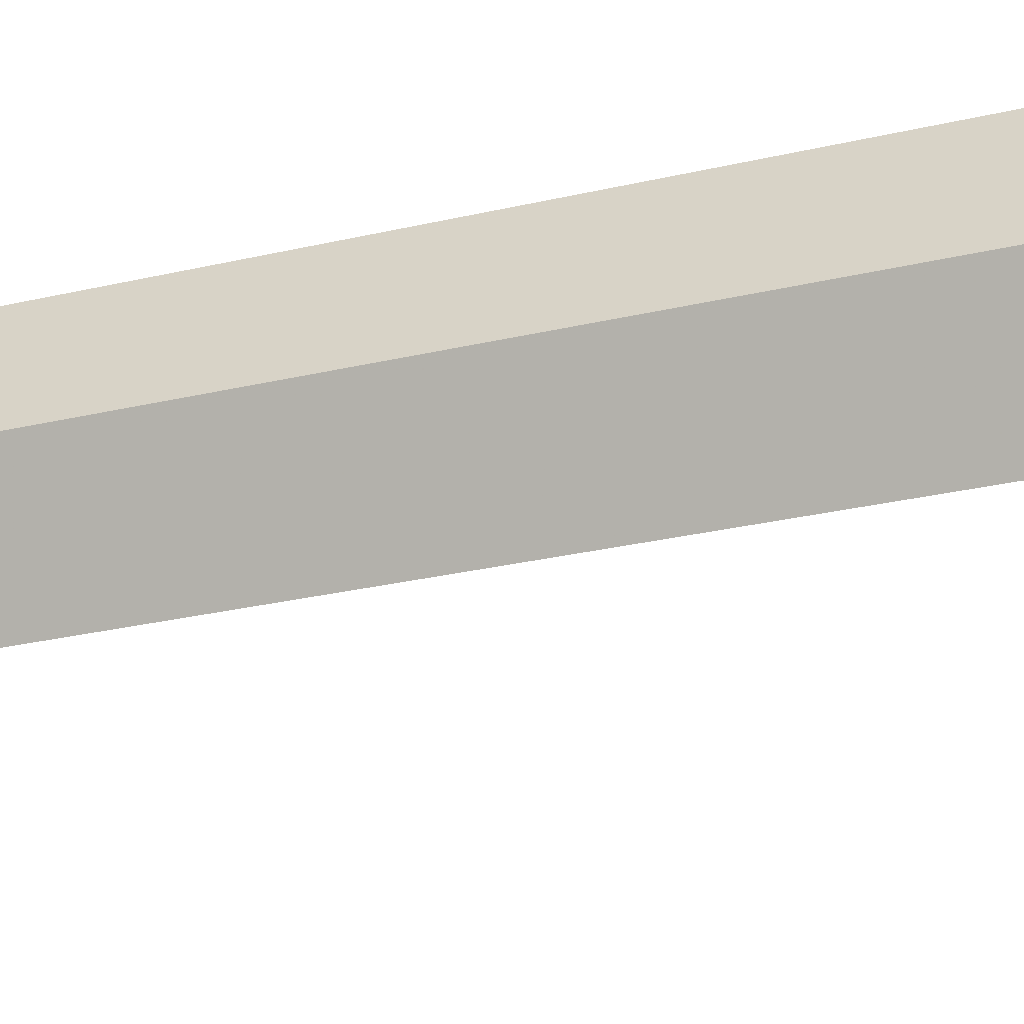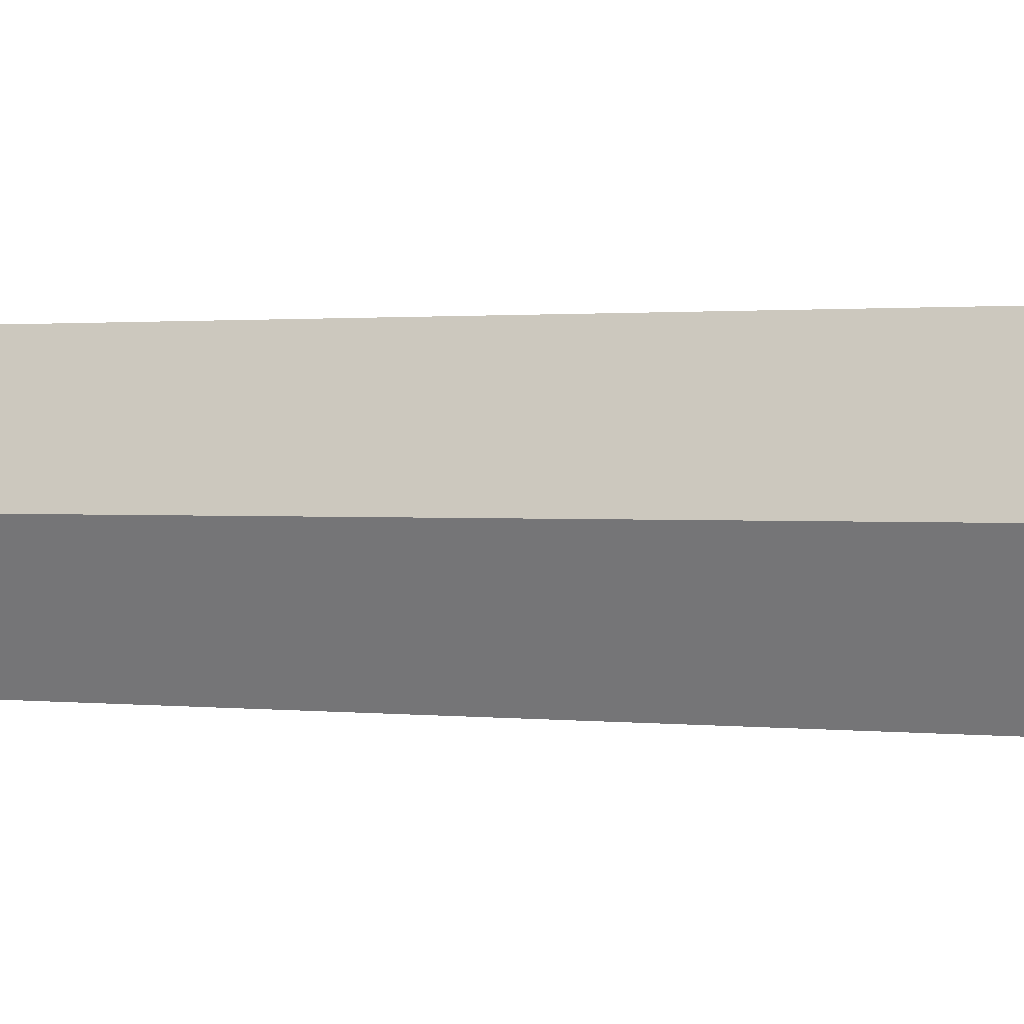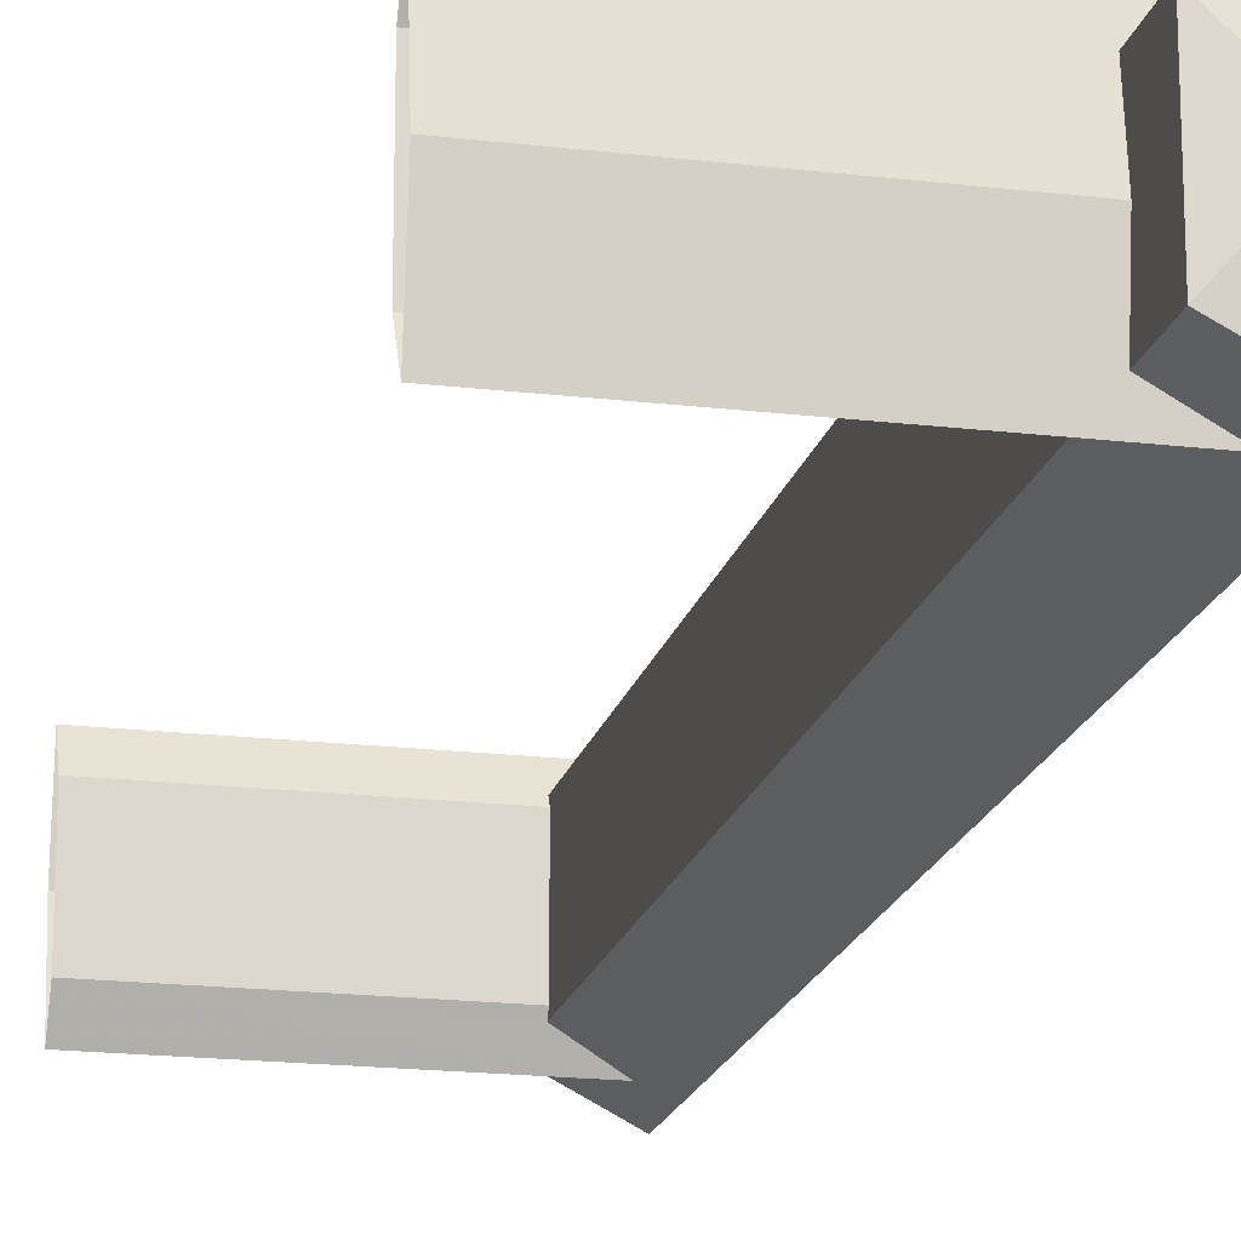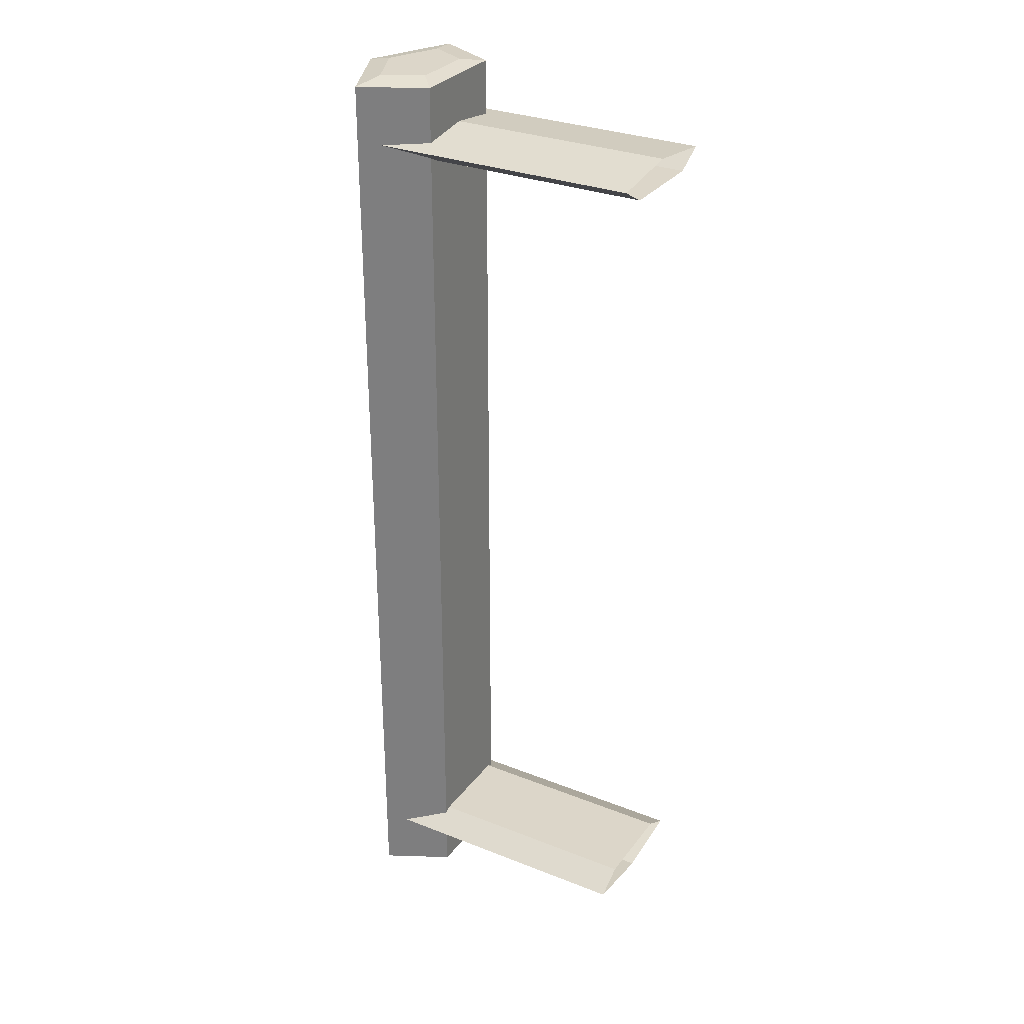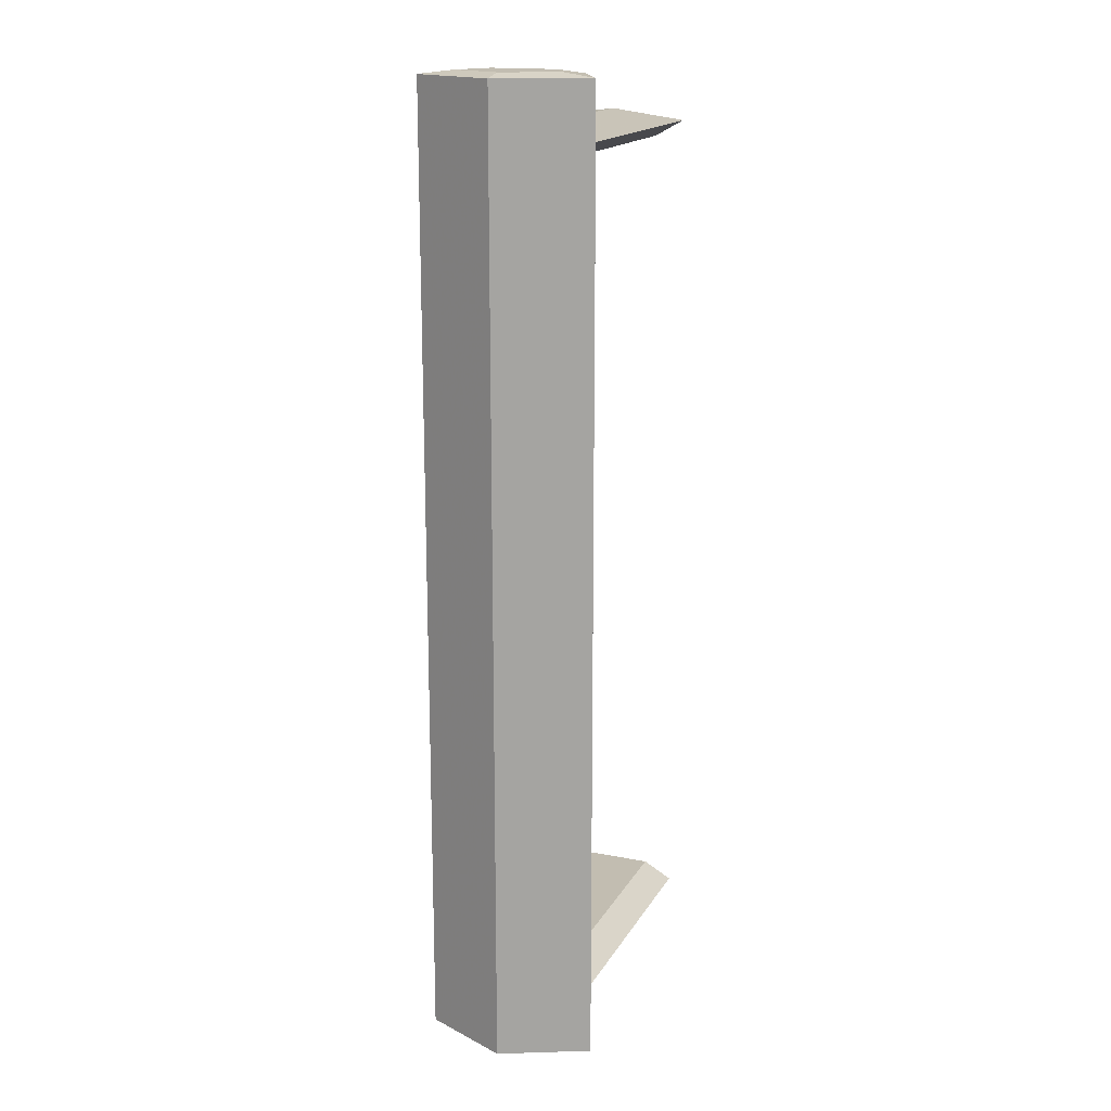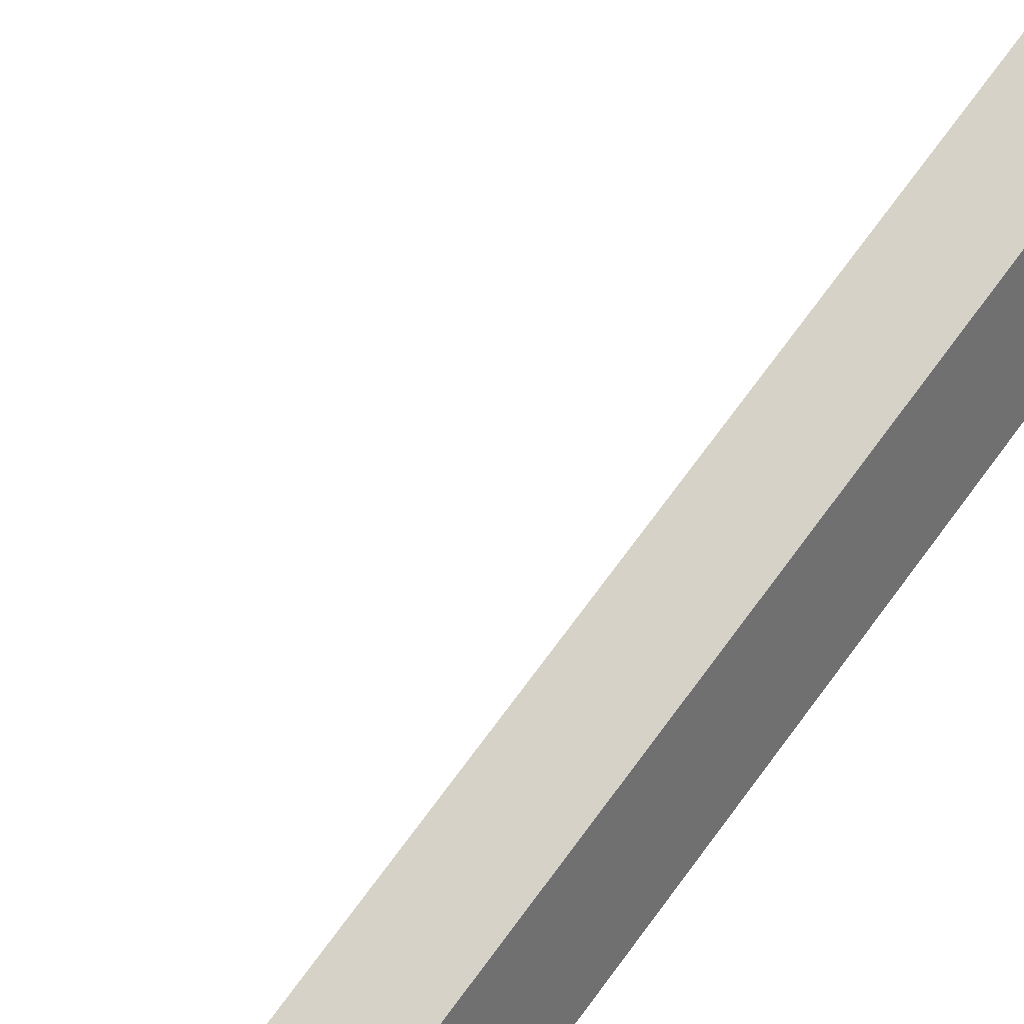
<metadata>
{"format":"obj","ext":"obj","renderer":"f3d","projection":"perspective","resolution":1024,"background":"white","views":[{"elev":-24.7,"azim":111.9,"up":"+Y"},{"elev":0.8,"azim":120.5,"up":"+Y"},{"elev":-18.4,"azim":-13.0,"up":"+Y"},{"elev":30.2,"azim":-150.1,"up":"+Z"},{"elev":17.0,"azim":111.1,"up":"+Z"},{"elev":74.9,"azim":36.7,"up":"+Y"}]}
</metadata>
<code>
v 0.0365 -1e-06 0.0435
v 0.03163 -0.01065 -0.0435
v 0.0365 -1e-06 -0.0435
v 0.03163 -0.01065 0.0435
v 0.03163 0.01065 0.0435
v 0.02375 -0.00658 0.0435
v 0.03163 0.01065 -0.0435
v 0.02375 -0.00658 -0.0435
v 0.02375 0.00658 -0.0435
v 0.02375 0.00658 0.0435
v 0.02597 0.004018 0.05992
v 0.03376 -1e-06 0.05992
v 0.03078 0.006503 0.05992
v 0.02597 -0.004017 0.05992
v 0.0365 -1e-06 0.0594
v 0.02375 0.00658 0.0594
v 0.02375 -0.00658 0.0594
v 0.03078 -0.006502 0.05992
v 0.03163 0.01065 0.0594
v 0.03163 -0.01065 0.0594
v 0.02375 0.00658 0.05263
v 0.02375 -1e-06 0.05351
v 0.02905 0.009315 0.05227
v 0.02375 -0.00658 0.05263
v 0.02905 -0.009316 0.05227
v -0.004042 -1e-06 0.05351
v -0.004042 -0.009316 0.05227
v 0.02375 -0.00658 0.05072
v -0.004042 0.009315 0.05227
v 0.02375 0.00658 0.05072
v -0.004042 0.005758 0.05026
v 0.02375 0.005758 0.05026
v 0.02375 -0.005758 0.05026
v -0.004042 -0.005758 0.05026
v -0.004042 -1e-06 0.05026
v 0.0365 -1e-06 -0.0594
v 0.02375 0.00658 -0.0594
v 0.03163 0.01065 -0.0594
v 0.02375 -0.00658 -0.0594
v 0.02905 0.009315 -0.05227
v 0.03078 0.006503 -0.05992
v 0.03163 -0.01065 -0.0594
v 0.02375 0.00658 -0.05263
v 0.02596 0.00402 -0.05992
v 0.03376 -1e-06 -0.05992
v 0.03078 -0.006504 -0.05992
v 0.02375 -0.00658 -0.05263
v 0.02375 -1e-06 -0.05351
v 0.02596 -0.00402 -0.05992
v -0.004042 0.009315 -0.05227
v 0.02375 0.00658 -0.05072
v 0.02905 -0.009316 -0.05227
v -0.004042 -1e-06 -0.05351
v -0.004042 -0.009316 -0.05227
v 0.02375 0.005758 -0.05026
v -0.004042 -0.005758 -0.05026
v -0.004042 0.005758 -0.05026
v 0.02375 -0.005758 -0.05026
v 0.02375 -0.00658 -0.05072
v -0.004042 -1e-06 -0.05026
v 0.02597 0.004018 0.05992
v 0.03376 -1e-06 0.05992
v 0.03078 0.006503 0.05992
v 0.02597 -0.004017 0.05992
v 0.0365 -1e-06 0.0594
v 0.0365 -1e-06 0.0594
v 0.0365 -1e-06 0.0594
v 0.02375 0.00658 0.0594
v 0.02375 0.00658 0.0594
v 0.02375 0.00658 0.0594
v 0.02375 0.00658 0.0594
v 0.02375 0.00658 0.0594
v 0.02375 -0.00658 0.0594
v 0.02375 -0.00658 0.0594
v 0.02375 -0.00658 0.0594
v 0.02375 -0.00658 0.0594
v 0.02375 -0.00658 0.0594
v 0.03078 -0.006502 0.05992
v 0.03163 0.01065 0.0594
v 0.03163 0.01065 0.0594
v 0.03163 0.01065 0.0594
v 0.03163 0.01065 0.0594
v 0.03163 0.01065 0.0594
v 0.03163 -0.01065 0.0594
v 0.03163 -0.01065 0.0594
v 0.03163 -0.01065 0.0594
v 0.03163 -0.01065 0.0594
v 0.03163 -0.01065 0.0594
v 0.02375 0.00658 0.05263
v 0.02375 0.00658 0.05263
v 0.02375 0.00658 0.05263
v 0.02375 0.00658 0.05263
v 0.02375 0.00658 0.05263
v 0.02375 -1e-06 0.05351
v 0.02375 -1e-06 0.05351
v 0.02375 -1e-06 0.05351
v 0.02905 0.009315 0.05227
v 0.02905 0.009315 0.05227
v 0.02905 0.009315 0.05227
v 0.02375 -0.00658 0.05263
v 0.02375 -0.00658 0.05263
v 0.02375 -0.00658 0.05263
v 0.02375 -0.00658 0.05263
v 0.02375 -0.00658 0.05263
v 0.02905 -0.009316 0.05227
v 0.02905 -0.009316 0.05227
v 0.02905 -0.009316 0.05227
v -0.004042 -1e-06 0.05351
v -0.004042 -0.009316 0.05227
v 0.02375 -0.00658 0.05072
v 0.02375 -0.00658 0.05072
v 0.02375 -0.00658 0.05072
v 0.02375 -0.00658 0.05072
v 0.02375 -0.00658 0.05072
v -0.004042 0.009315 0.05227
v 0.02375 0.00658 0.05072
v 0.02375 0.00658 0.05072
v 0.02375 0.00658 0.05072
v 0.02375 0.00658 0.05072
v 0.02375 0.00658 0.05072
v -0.004042 0.005758 0.05026
v 0.02375 0.005758 0.05026
v 0.02375 0.005758 0.05026
v 0.02375 0.005758 0.05026
v 0.02375 -0.005758 0.05026
v 0.02375 -0.005758 0.05026
v 0.02375 -0.005758 0.05026
v -0.004042 -0.005758 0.05026
v -0.004042 -1e-06 0.05026
v 0.0365 -1e-06 -0.0594
v 0.0365 -1e-06 -0.0594
v 0.0365 -1e-06 -0.0594
v 0.02375 0.00658 -0.0594
v 0.02375 0.00658 -0.0594
v 0.02375 0.00658 -0.0594
v 0.02375 0.00658 -0.0594
v 0.02375 0.00658 -0.0594
v 0.03163 0.01065 -0.0594
v 0.03163 0.01065 -0.0594
v 0.03163 0.01065 -0.0594
v 0.03163 0.01065 -0.0594
v 0.03163 0.01065 -0.0594
v 0.02375 -0.00658 -0.0594
v 0.02375 -0.00658 -0.0594
v 0.02375 -0.00658 -0.0594
v 0.02375 -0.00658 -0.0594
v 0.02375 -0.00658 -0.0594
v 0.02905 0.009315 -0.05227
v 0.02905 0.009315 -0.05227
v 0.02905 0.009315 -0.05227
v 0.03078 0.006503 -0.05992
v 0.03163 -0.01065 -0.0594
v 0.03163 -0.01065 -0.0594
v 0.03163 -0.01065 -0.0594
v 0.03163 -0.01065 -0.0594
v 0.03163 -0.01065 -0.0594
v 0.02375 0.00658 -0.05263
v 0.02375 0.00658 -0.05263
v 0.02375 0.00658 -0.05263
v 0.02375 0.00658 -0.05263
v 0.02375 0.00658 -0.05263
v 0.02596 0.00402 -0.05992
v 0.03376 -1e-06 -0.05992
v 0.03078 -0.006504 -0.05992
v 0.02375 -0.00658 -0.05263
v 0.02375 -0.00658 -0.05263
v 0.02375 -0.00658 -0.05263
v 0.02375 -0.00658 -0.05263
v 0.02375 -0.00658 -0.05263
v 0.02375 -1e-06 -0.05351
v 0.02375 -1e-06 -0.05351
v 0.02375 -1e-06 -0.05351
v 0.02596 -0.00402 -0.05992
v -0.004042 0.009315 -0.05227
v 0.02375 0.00658 -0.05072
v 0.02375 0.00658 -0.05072
v 0.02375 0.00658 -0.05072
v 0.02375 0.00658 -0.05072
v 0.02375 0.00658 -0.05072
v 0.02905 -0.009316 -0.05227
v 0.02905 -0.009316 -0.05227
v 0.02905 -0.009316 -0.05227
v -0.004042 -1e-06 -0.05351
v -0.004042 -0.009316 -0.05227
v 0.02375 0.005758 -0.05026
v 0.02375 0.005758 -0.05026
v 0.02375 0.005758 -0.05026
v -0.004042 -0.005758 -0.05026
v -0.004042 0.005758 -0.05026
v 0.02375 -0.005758 -0.05026
v 0.02375 -0.005758 -0.05026
v 0.02375 -0.005758 -0.05026
v 0.02375 -0.00658 -0.05072
v 0.02375 -0.00658 -0.05072
v 0.02375 -0.00658 -0.05072
v 0.02375 -0.00658 -0.05072
v 0.02375 -0.00658 -0.05072
v -0.004042 -1e-06 -0.05026
v 0.0365 -1e-06 0.0435
v 0.03163 -0.01065 -0.0435
v 0.03163 -0.01065 -0.0435
v 0.03163 -0.01065 -0.0435
v 0.0365 -1e-06 -0.0435
v 0.03163 -0.01065 0.0435
v 0.03163 -0.01065 0.0435
v 0.03163 -0.01065 0.0435
v 0.03163 0.01065 0.0435
v 0.03163 0.01065 0.0435
v 0.03163 0.01065 0.0435
v 0.02375 -0.00658 0.0435
v 0.02375 -0.00658 0.0435
v 0.02375 -0.00658 0.0435
v 0.03163 0.01065 -0.0435
v 0.03163 0.01065 -0.0435
v 0.03163 0.01065 -0.0435
v 0.02375 -0.00658 -0.0435
v 0.02375 -0.00658 -0.0435
v 0.02375 -0.00658 -0.0435
v 0.02375 0.00658 -0.0435
v 0.02375 0.00658 -0.0435
v 0.02375 0.00658 -0.0435
v 0.02375 0.00658 0.0435
v 0.02375 0.00658 0.0435
v 0.02375 0.00658 0.0435
f 203 200 199
f 204 199 200
f 199 207 203
f 205 201 211
f 213 203 207
f 217 211 201
f 215 209 221
f 6 8 10
f 224 221 209
f 9 10 8
f 1 2 3
f 2 1 4
f 3 5 1
f 212 202 206
f 5 3 7
f 202 212 218
f 220 208 214
f 222 216 210
f 208 220 223
f 216 222 219
f 63 62 61
f 64 61 62
f 62 63 65
f 61 68 63
f 64 73 61
f 78 64 62
f 79 65 63
f 62 65 78
f 79 63 68
f 68 61 73
f 64 78 73
f 79 65 68
f 67 81 199
f 84 78 65
f 72 93 83
f 73 68 65
f 74 95 69
f 84 73 78
f 207 199 81
f 199 204 67
f 84 73 65
f 86 67 204
f 99 83 93
f 90 69 95
f 101 95 74
f 87 106 76
f 209 83 99
f 205 106 87
f 89 108 97
f 94 108 89
f 100 109 94
f 103 76 106
f 209 99 224
f 106 205 113
f 115 97 108
f 108 94 109
f 105 109 100
f 120 224 99
f 211 113 205
f 25 28 27
f 29 31 23
f 117 123 10
f 30 23 31
f 6 126 111
f 28 33 27
f 6 10 123
f 30 31 32
f 126 6 123
f 34 27 33
f 32 31 33
f 34 33 35
f 35 33 31
f 11 12 13
f 12 11 14
f 15 13 12
f 13 16 11
f 11 17 14
f 12 14 18
f 13 15 19
f 18 15 12
f 16 13 19
f 17 11 16
f 17 18 14
f 16 15 19
f 1 80 66
f 15 18 20
f 82 92 71
f 15 16 17
f 70 96 75
f 18 17 20
f 80 1 5
f 66 4 1
f 15 17 20
f 4 66 85
f 92 82 98
f 96 70 91
f 75 96 102
f 77 107 88
f 98 82 208
f 88 107 206
f 23 26 21
f 21 26 22
f 22 27 24
f 107 77 104
f 223 98 208
f 114 206 107
f 26 23 29
f 27 22 26
f 24 27 25
f 98 223 119
f 206 114 212
f 109 110 105
f 97 121 115
f 222 124 118
f 121 97 116
f 112 127 210
f 109 125 110
f 124 222 210
f 122 121 116
f 124 210 127
f 125 109 128
f 125 121 122
f 129 125 128
f 121 125 129
f 38 37 36
f 39 36 37
f 142 150 137
f 38 37 41
f 140 132 213
f 38 41 36
f 42 36 39
f 134 158 144
f 37 39 44
f 161 137 150
f 215 150 142
f 44 41 37
f 203 213 132
f 45 36 41
f 132 154 203
f 36 45 42
f 42 46 39
f 146 168 155
f 171 144 158
f 49 44 39
f 40 50 43
f 150 215 179
f 41 44 45
f 200 203 154
f 46 42 45
f 49 39 46
f 181 155 168
f 144 171 166
f 48 43 53
f 49 45 44
f 53 43 50
f 148 175 174
f 221 179 215
f 155 181 201
f 46 45 49
f 52 47 54
f 48 53 47
f 175 185 174
f 176 9 186
f 201 181 217
f 54 47 53
f 184 188 180
f 189 174 185
f 191 186 9
f 196 217 181
f 193 180 188
f 189 185 198
f 190 198 185
f 8 191 9
f 194 191 8
f 193 188 190
f 188 198 190
f 130 133 138
f 133 130 143
f 136 149 141
f 151 133 138
f 7 131 139
f 130 151 138
f 143 130 152
f 145 159 135
f 162 143 133
f 149 136 160
f 141 149 214
f 133 151 162
f 131 7 3
f 151 130 163
f 3 153 131
f 152 163 130
f 143 164 152
f 156 169 147
f 159 145 172
f 143 162 173
f 157 174 148
f 178 214 149
f 163 162 151
f 153 3 2
f 163 152 164
f 164 143 173
f 169 156 182
f 167 172 145
f 183 157 170
f 162 163 173
f 174 157 183
f 50 51 40
f 214 178 220
f 202 182 156
f 173 163 164
f 184 165 180
f 165 183 170
f 50 55 51
f 187 219 177
f 218 182 202
f 183 165 184
f 52 56 54
f 55 50 57
f 219 187 192
f 182 218 197
f 56 52 59
f 60 55 57
f 55 60 58
f 219 192 216
f 216 192 195
f 58 56 59
f 58 60 56

</code>
